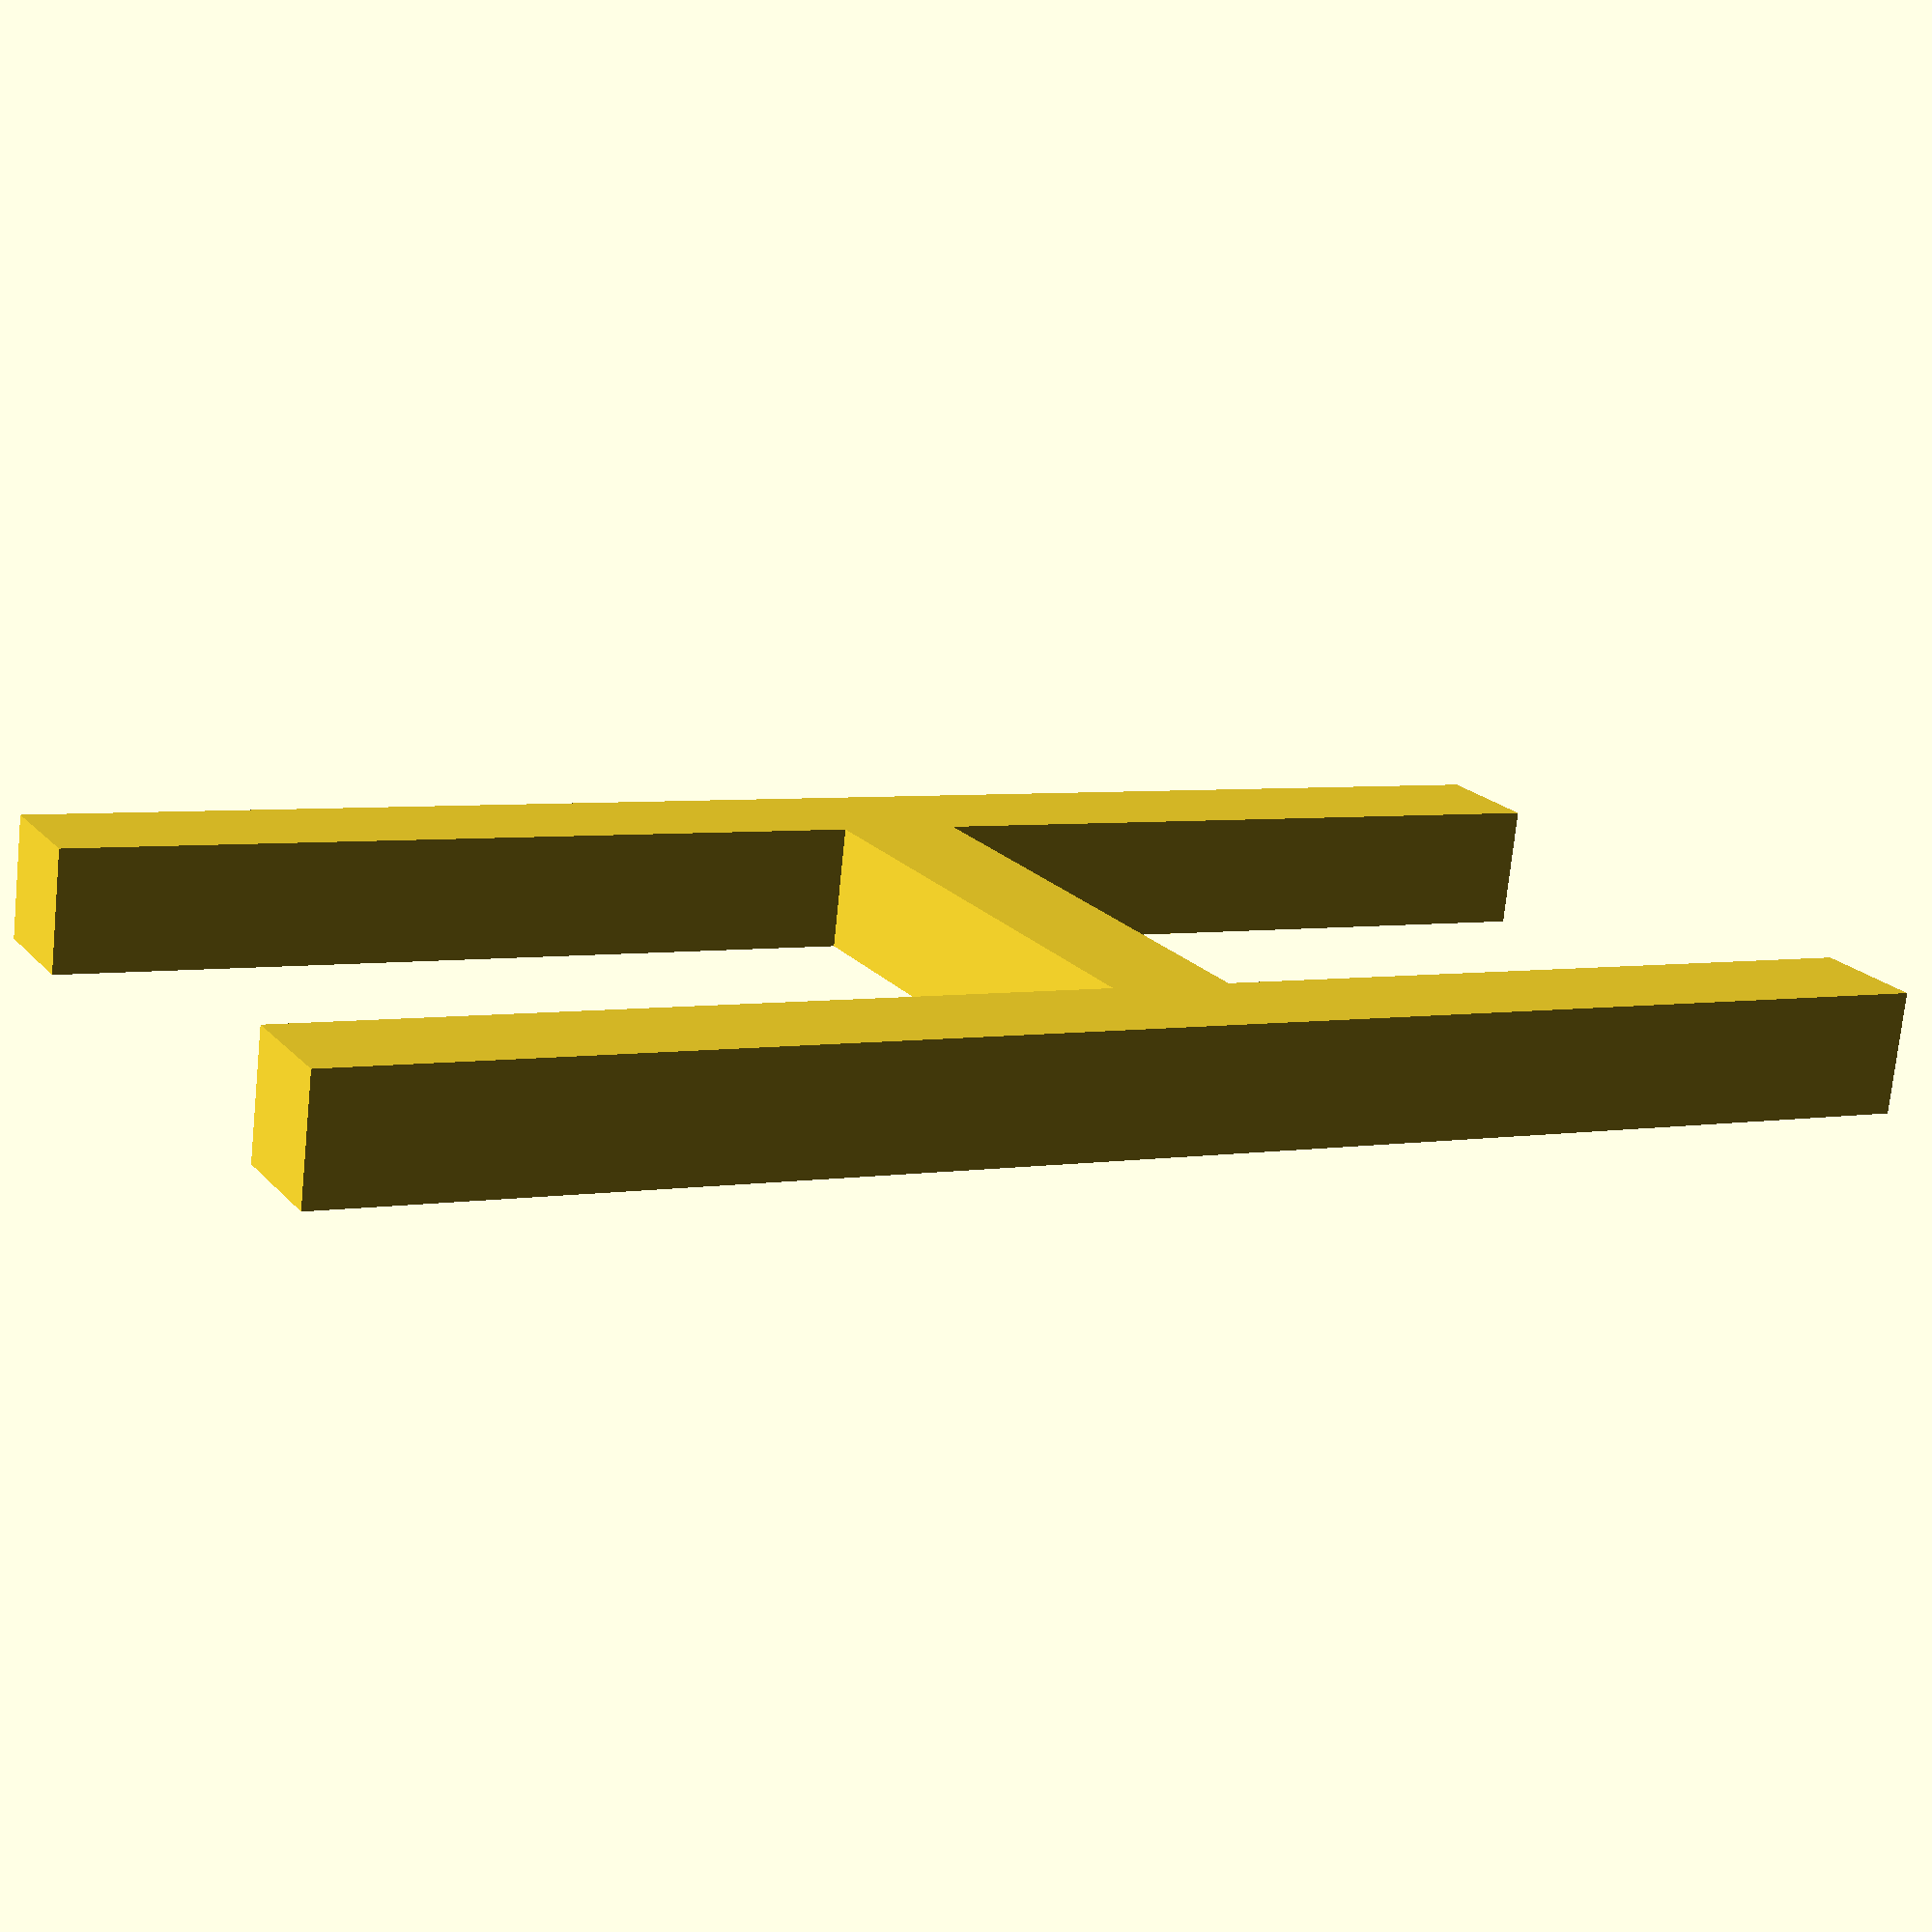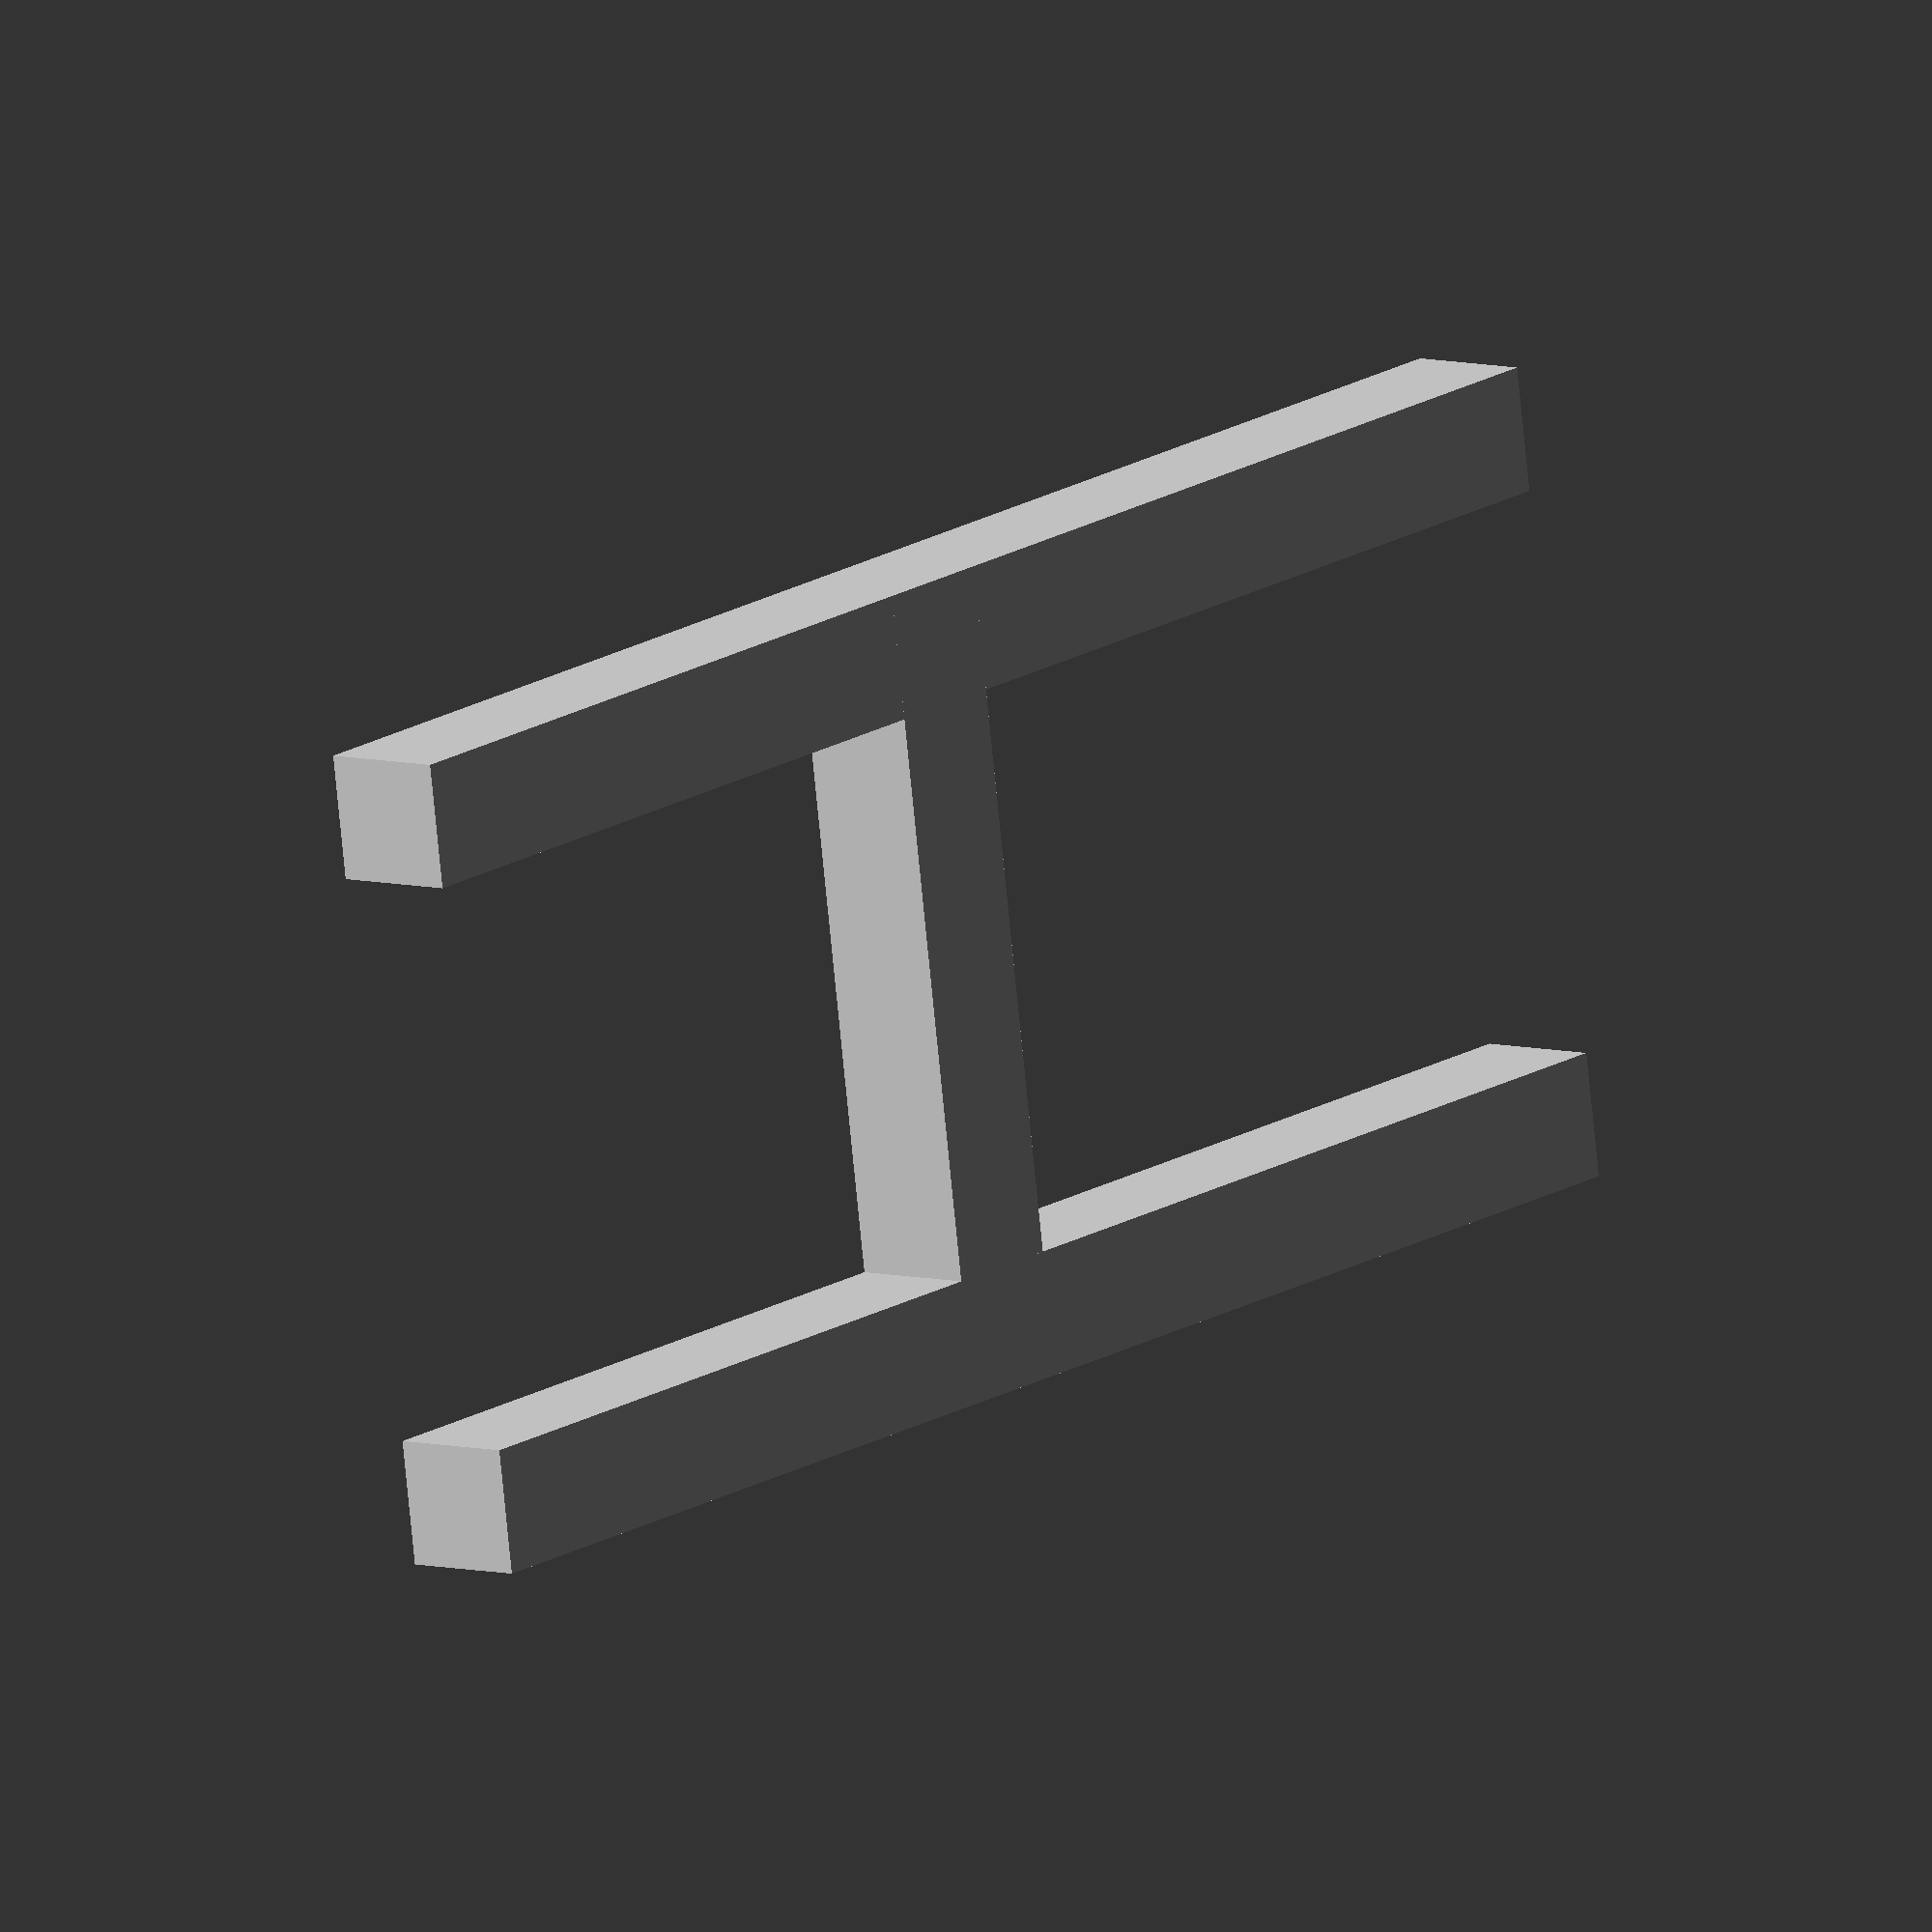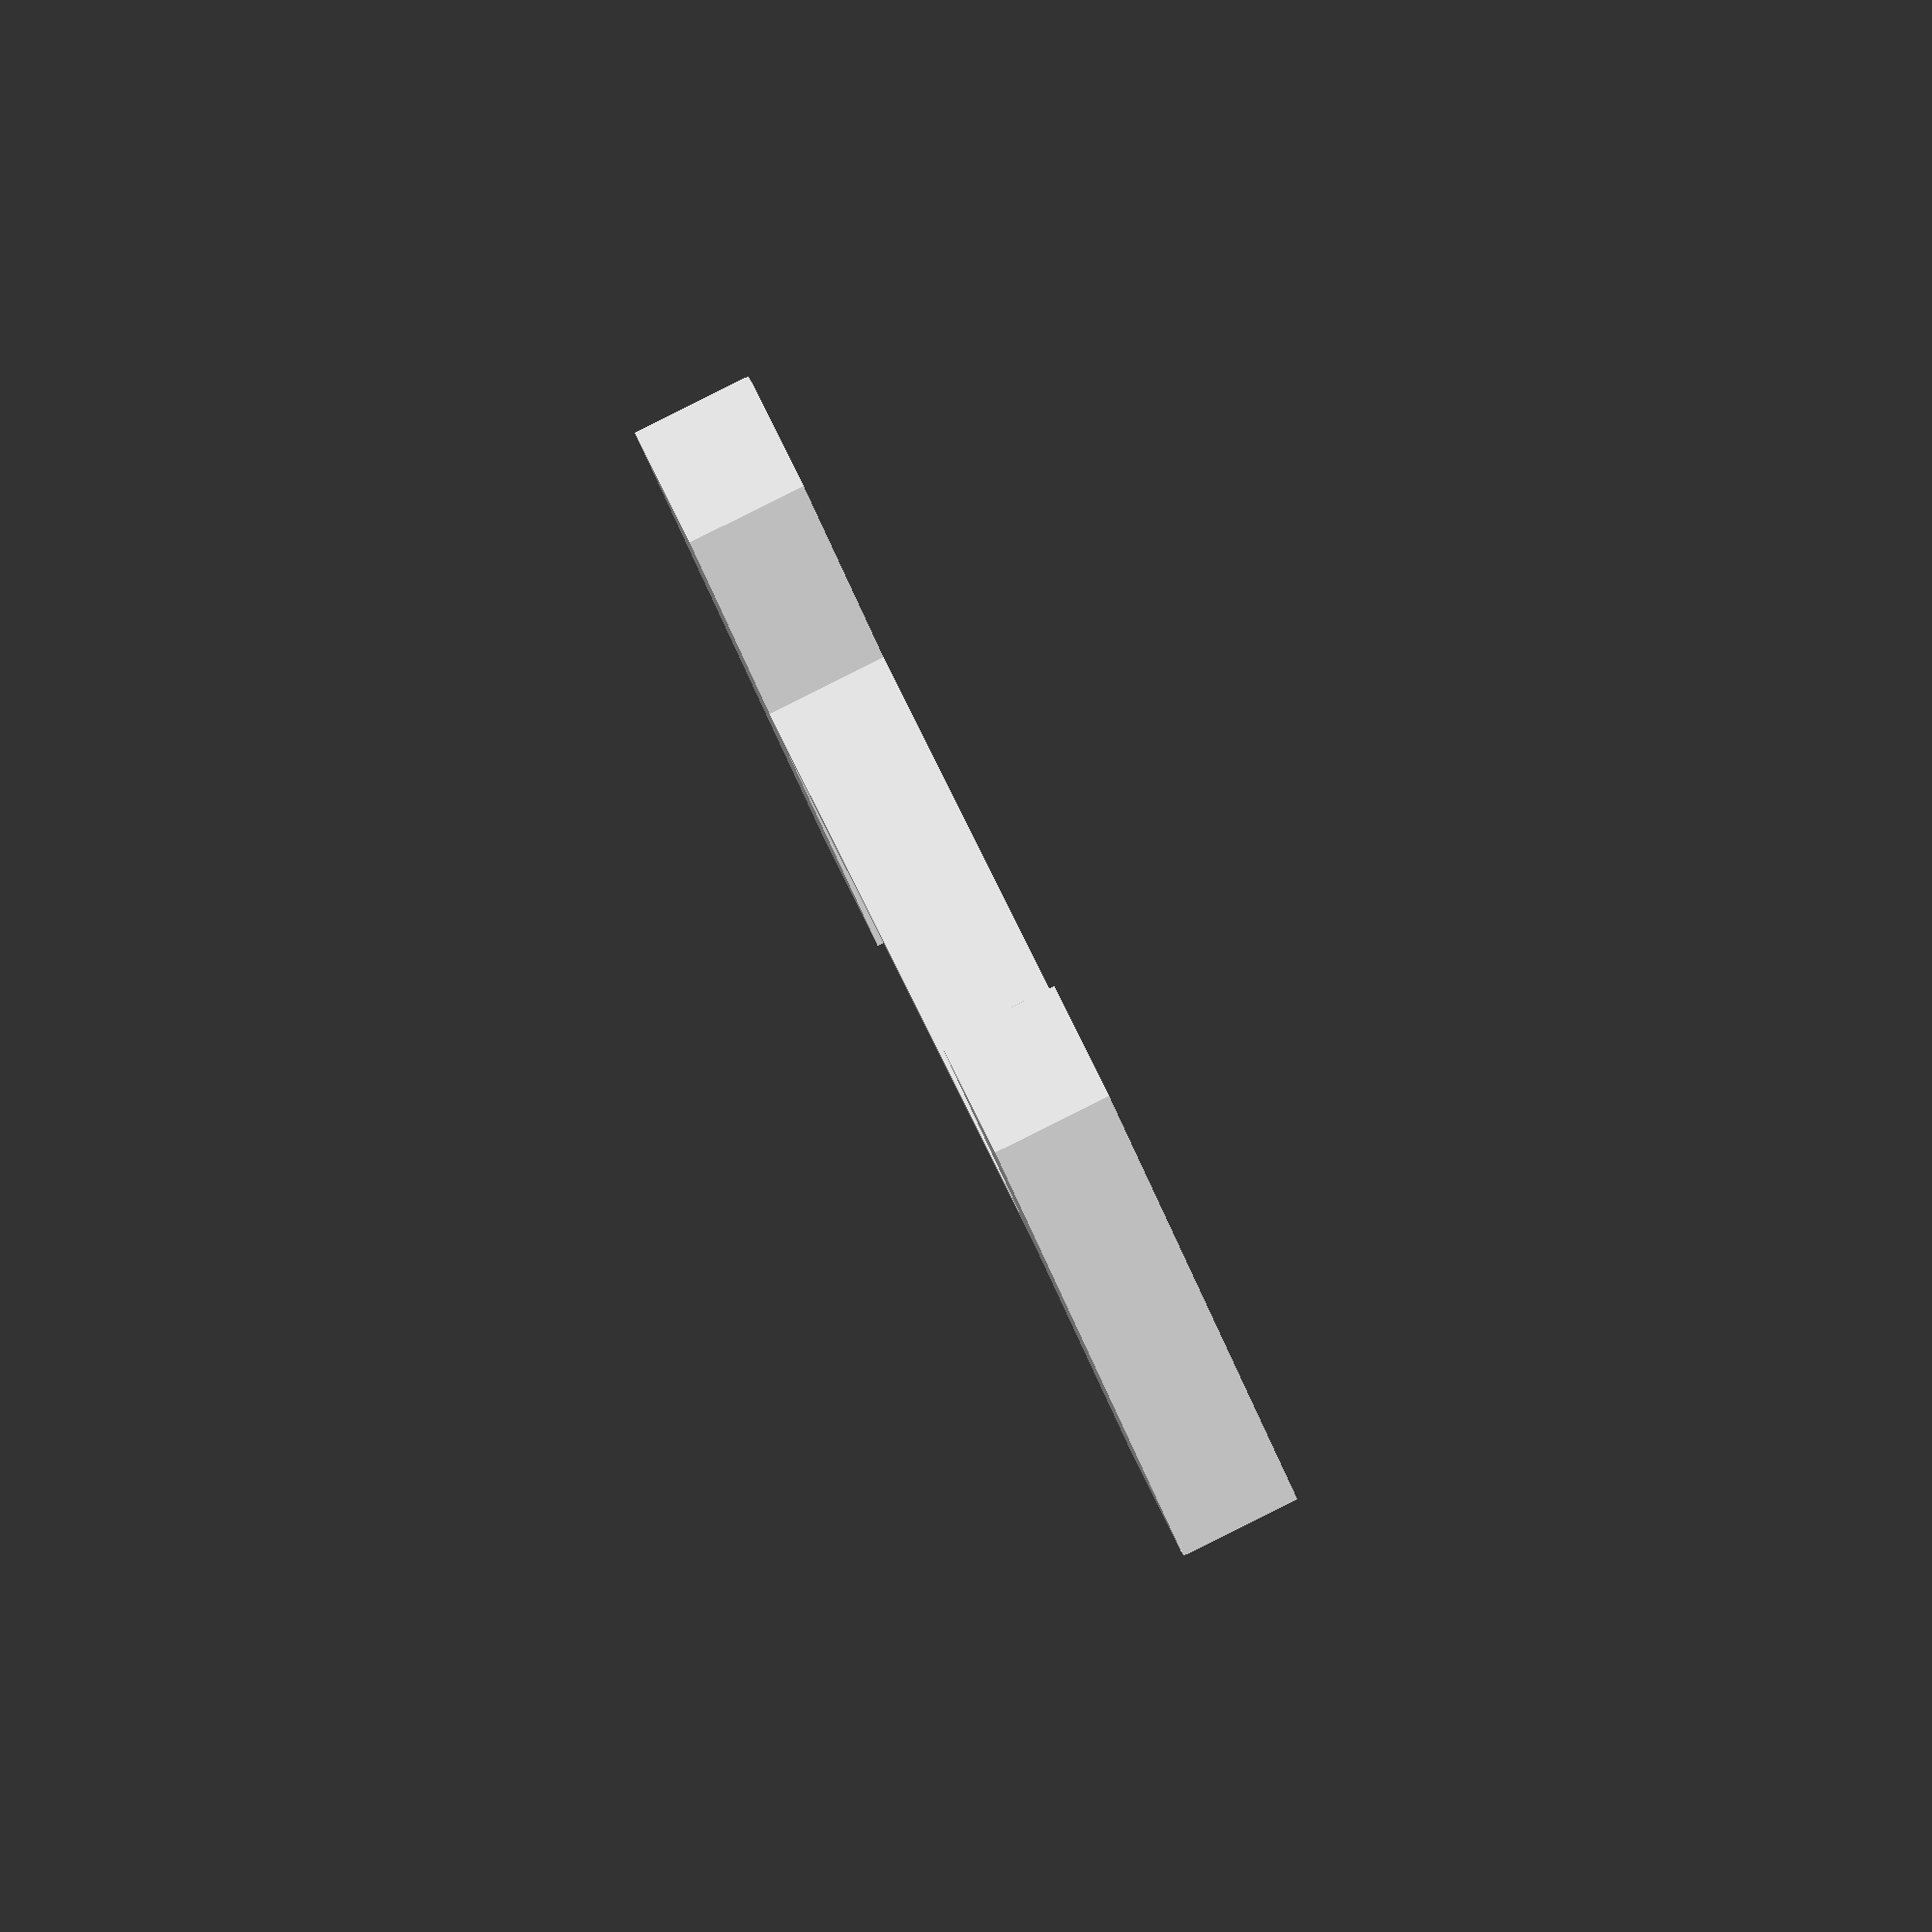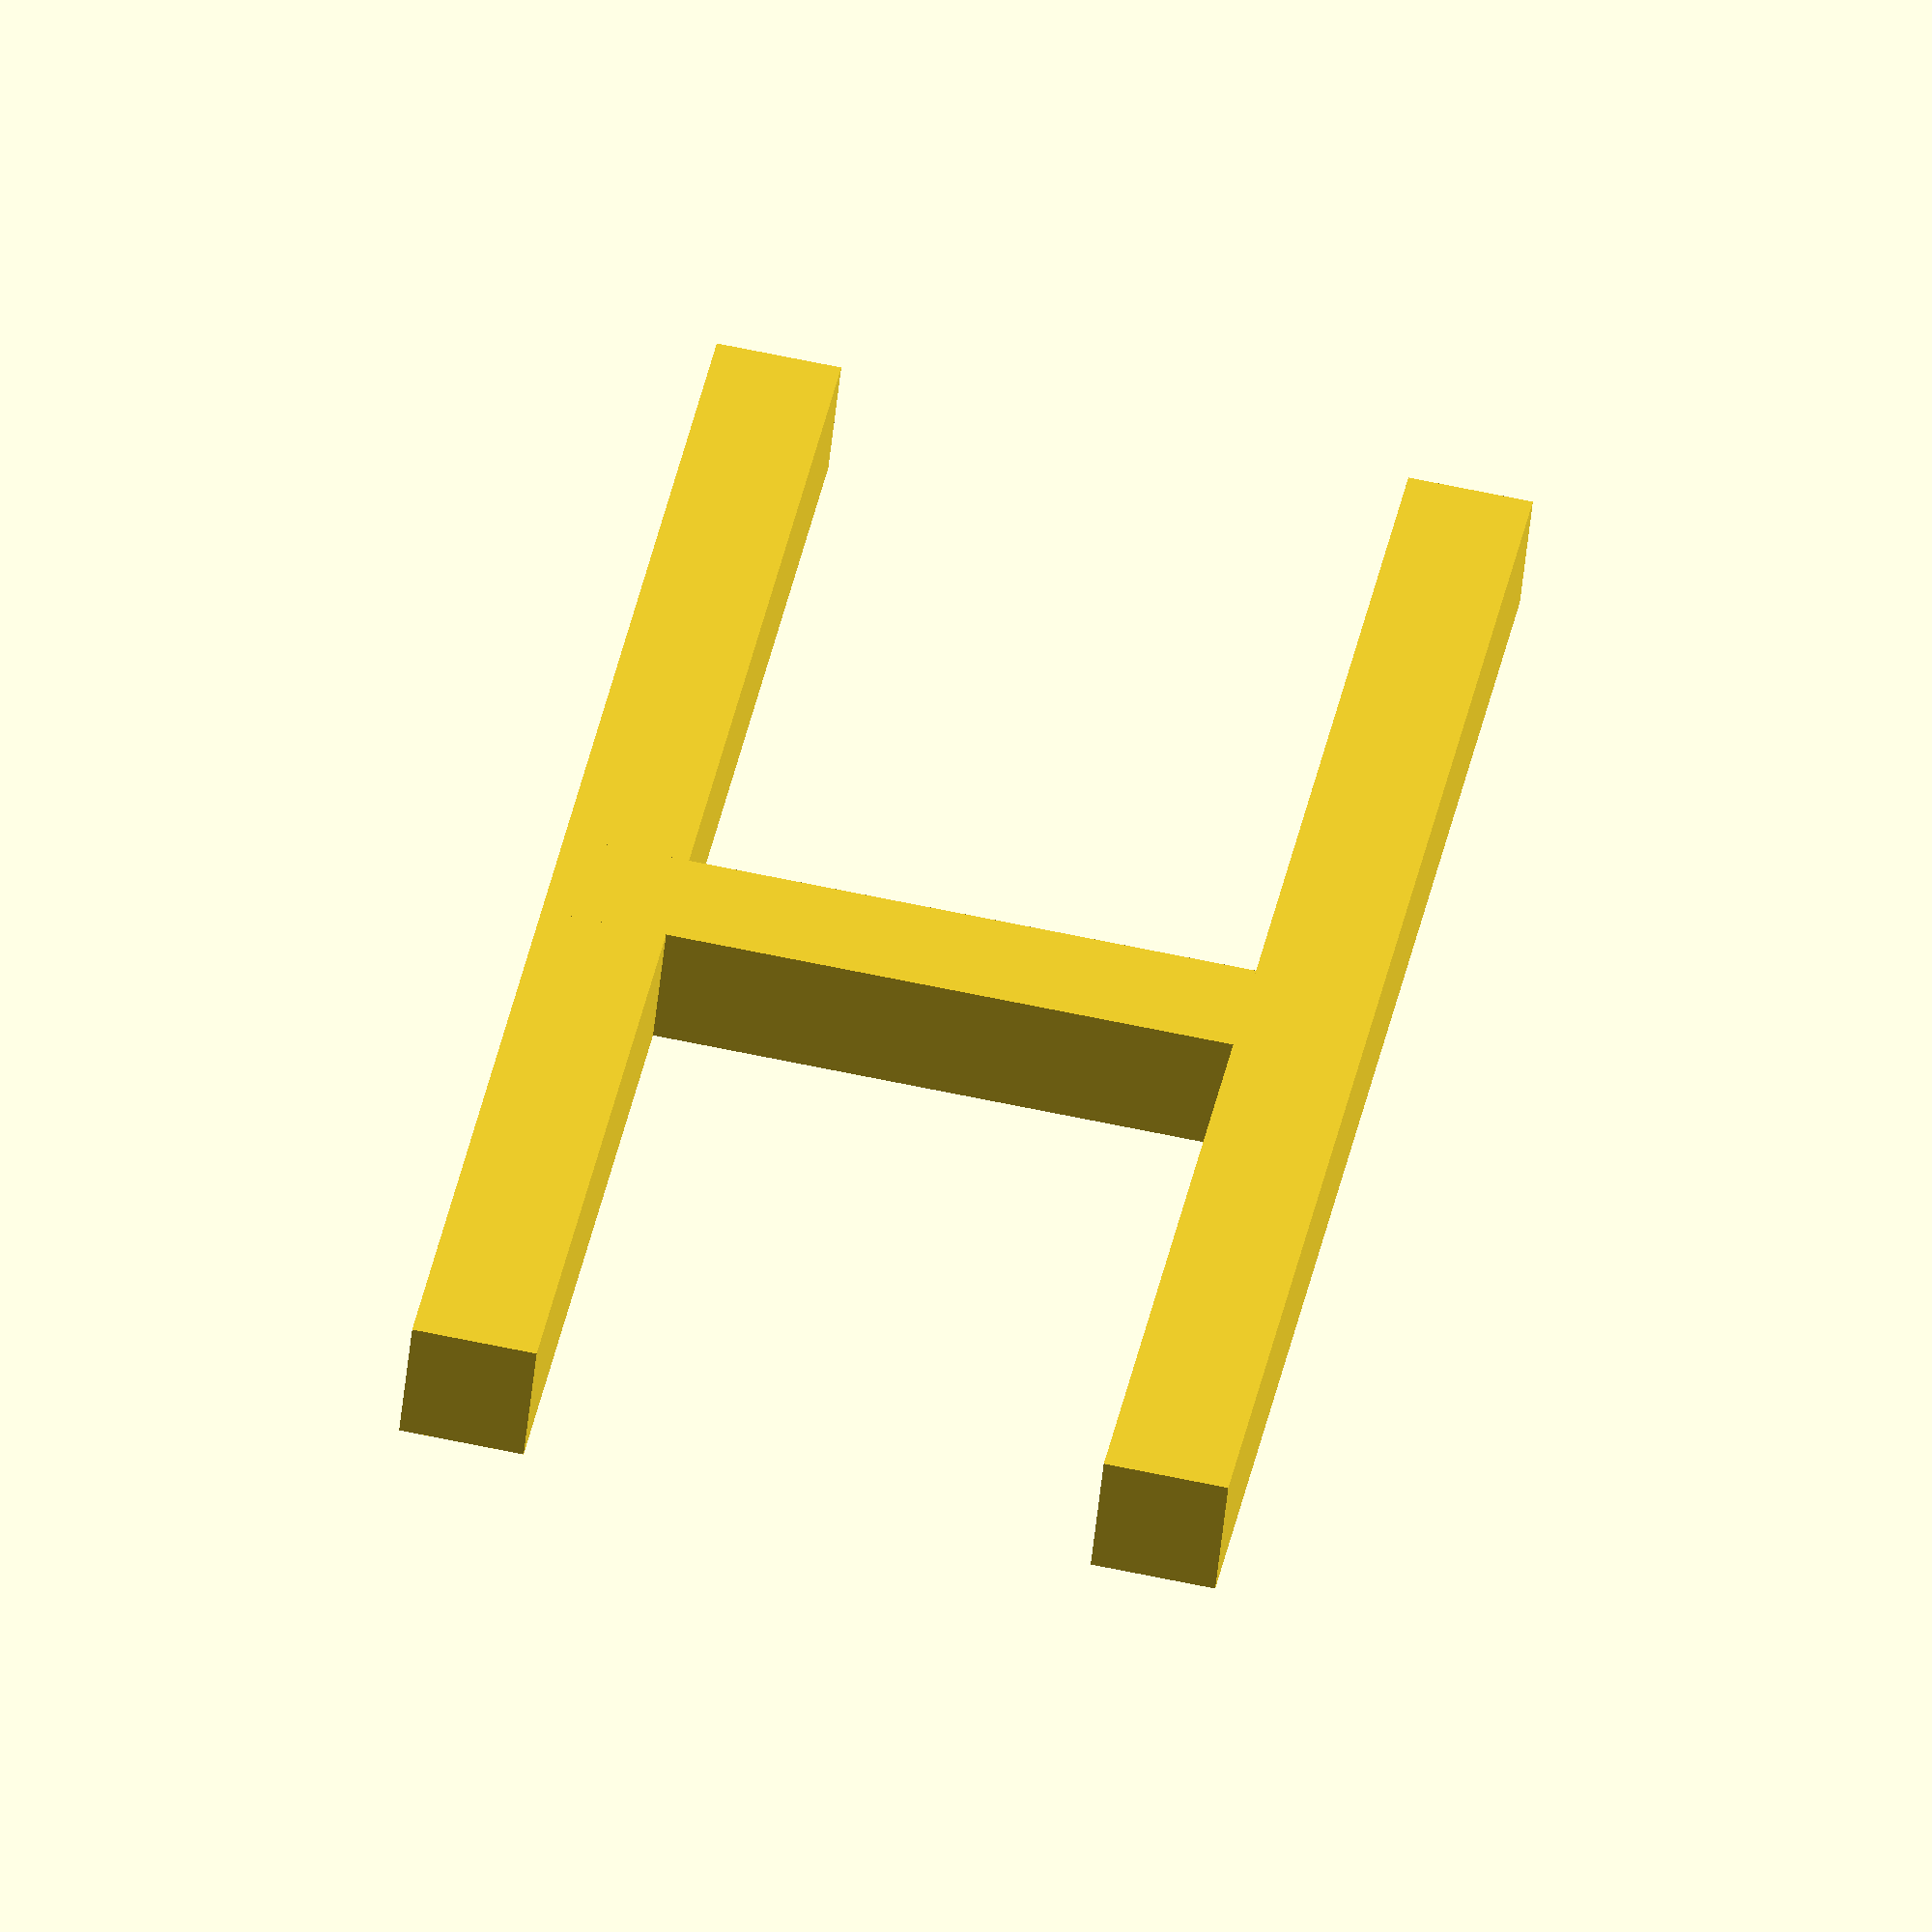
<openscad>
//буква h
module H(x=3, y=40, z=3 ){
 z2=y/2;
 union(){
 cube([x,y,z]);
 translate([x1,0,0]) cube([x,y,z]);
 translate([0,z2,0]) cube([x1,z,x]);
}
}
 H(x=9, y=120, z=9,  x1=50);

</openscad>
<views>
elev=74.5 azim=62.6 roll=354.1 proj=p view=wireframe
elev=353.6 azim=98.7 roll=130.4 proj=o view=wireframe
elev=270.9 azim=345.6 roll=63.5 proj=o view=wireframe
elev=232.7 azim=349.6 roll=5.9 proj=o view=wireframe
</views>
